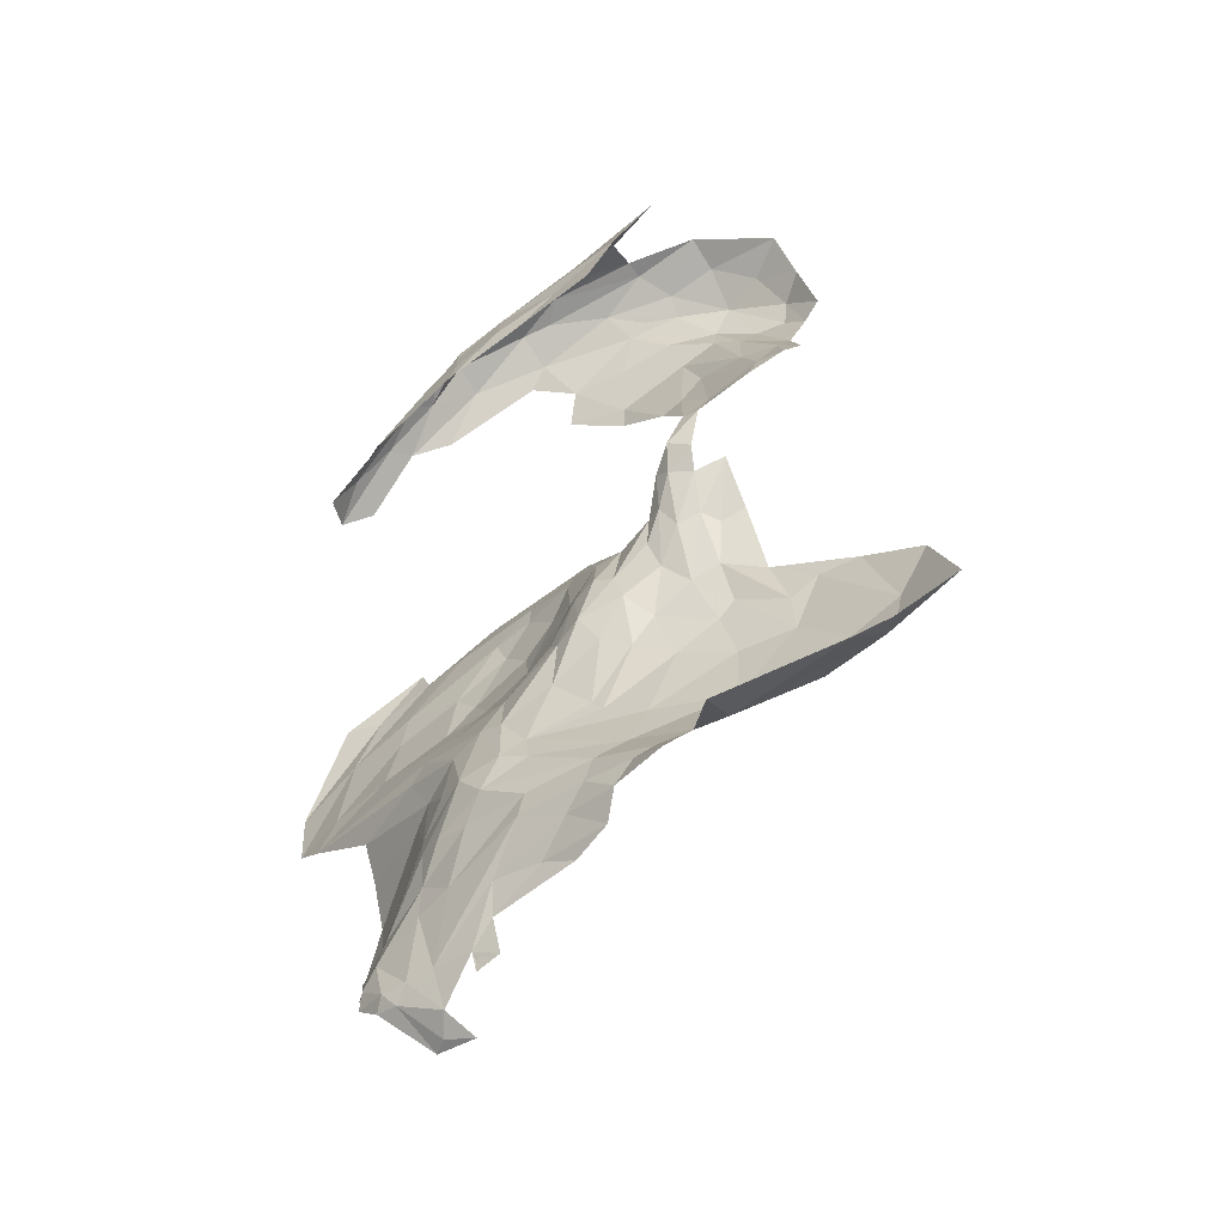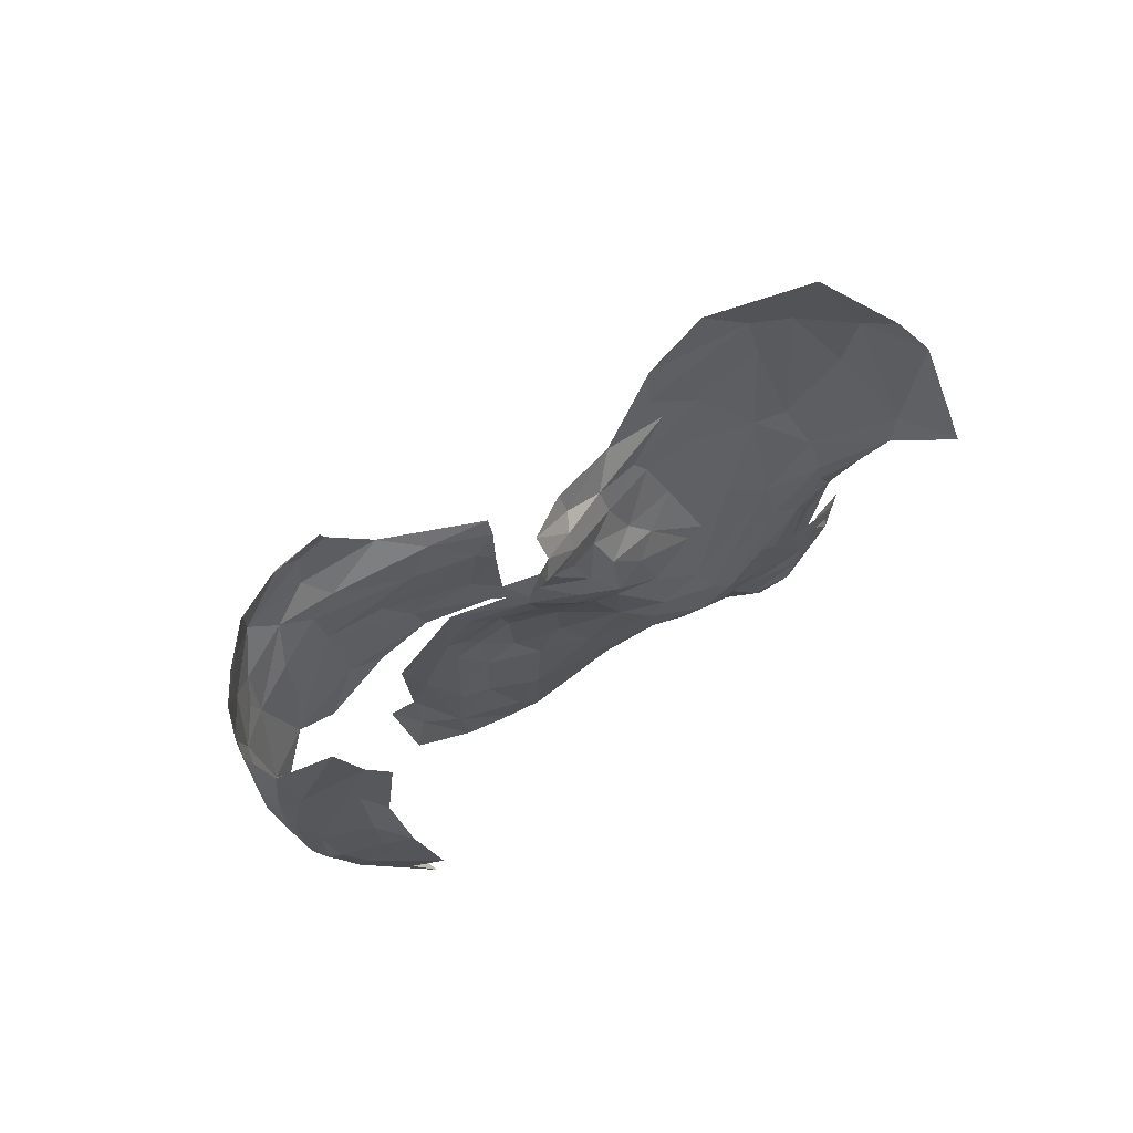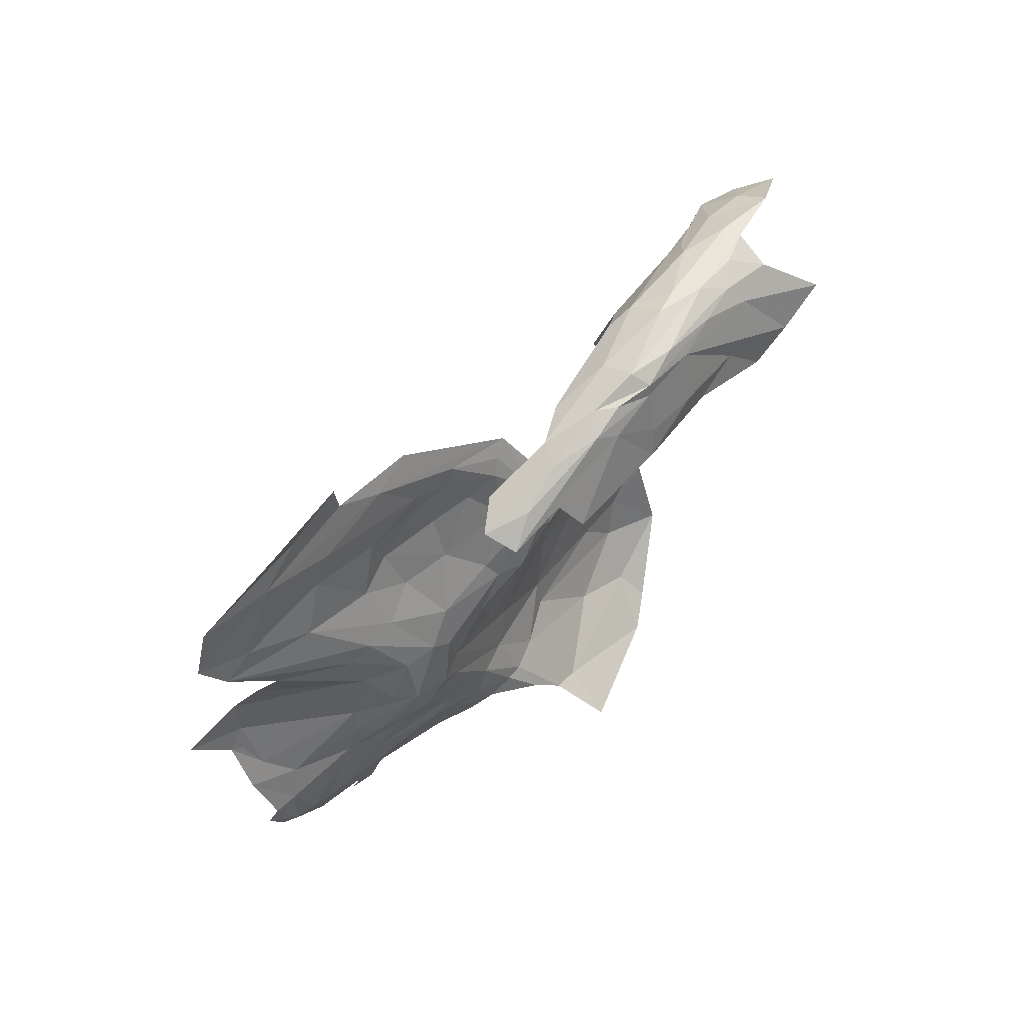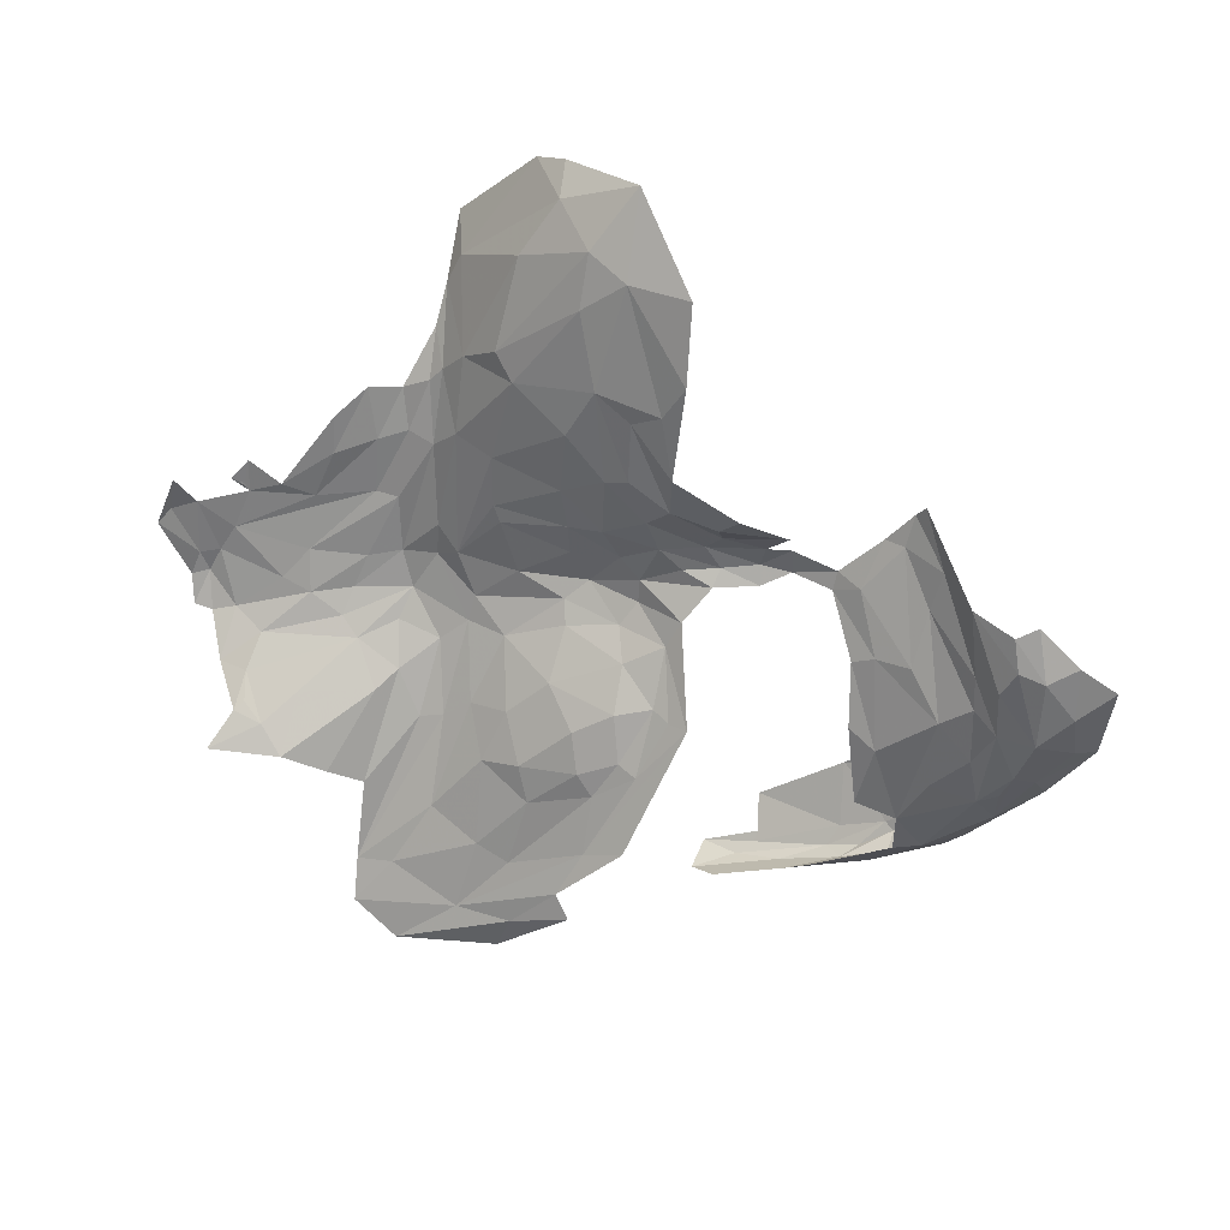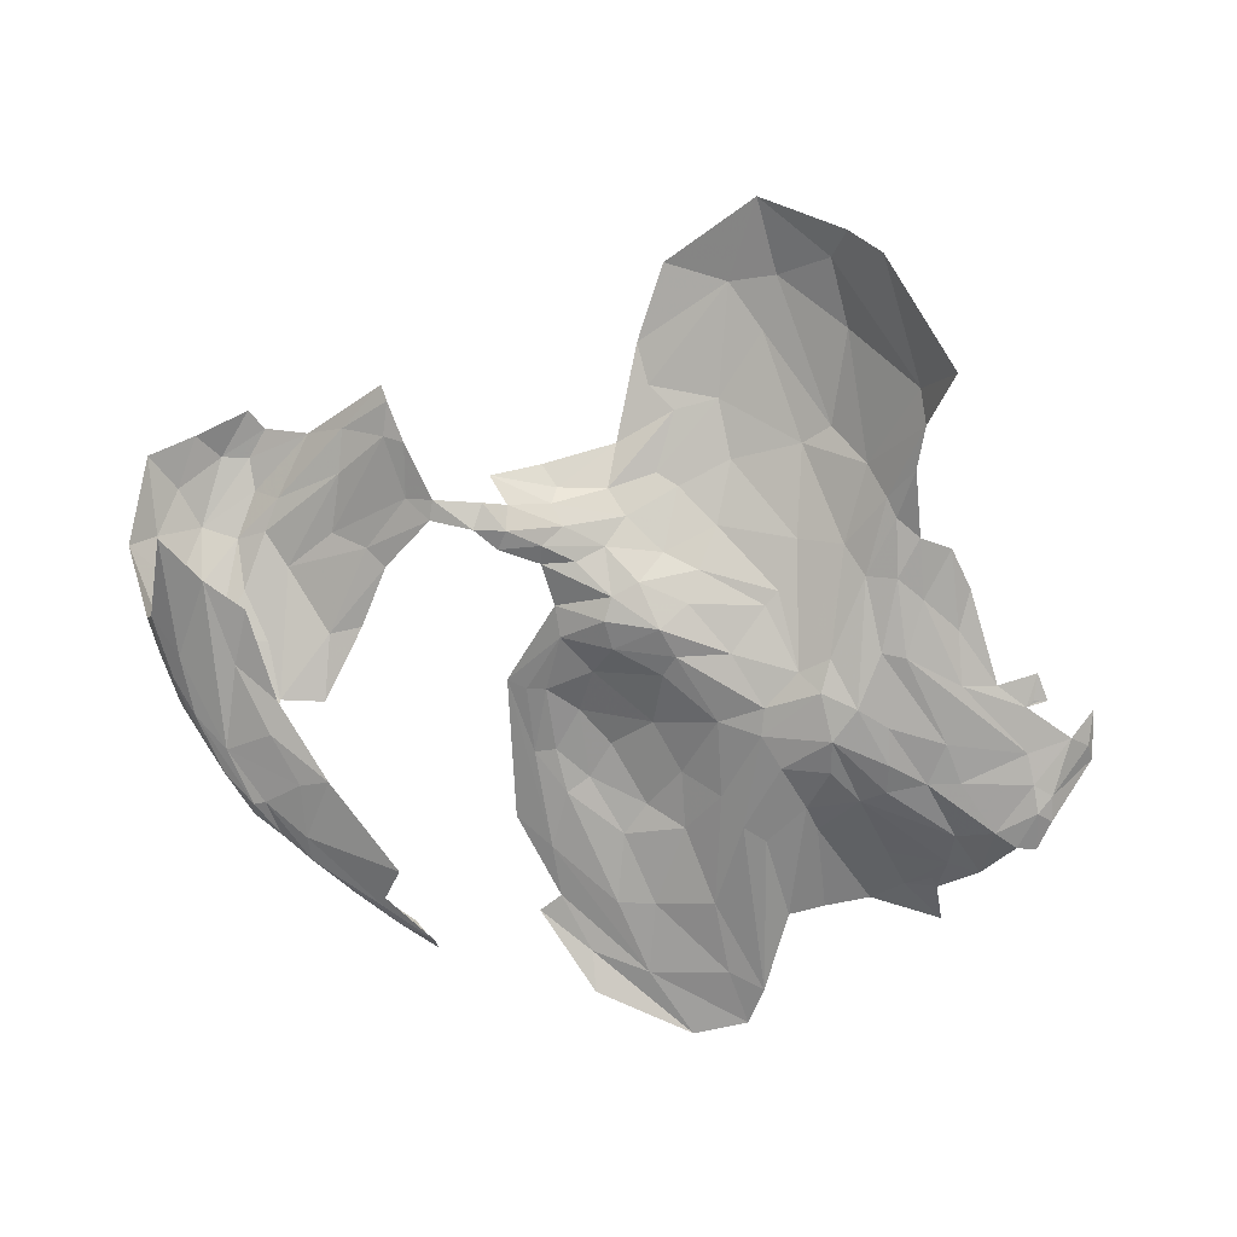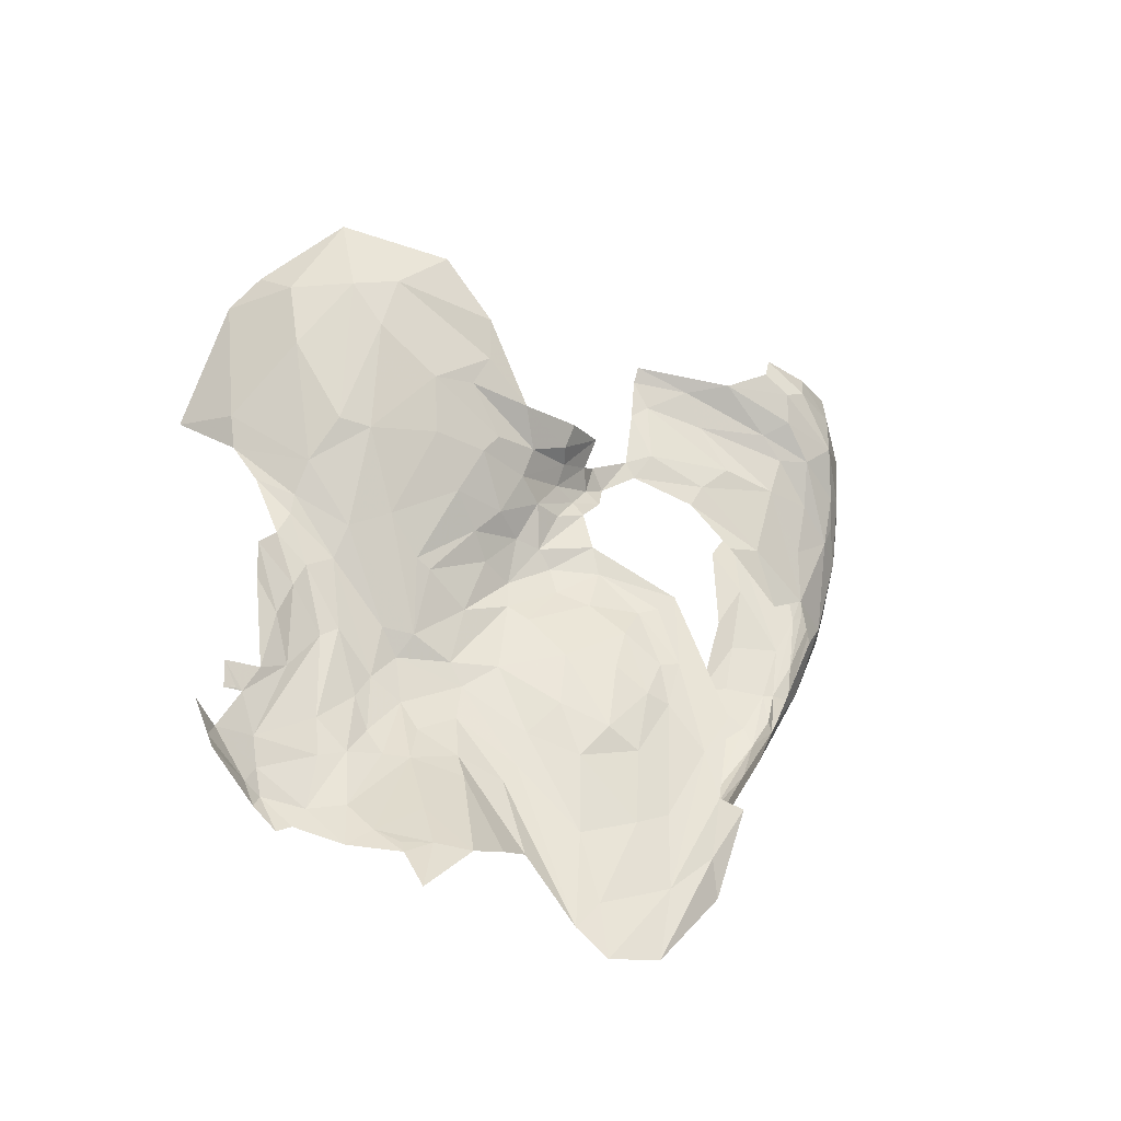
<metadata>
{"format":"obj","ext":"obj","renderer":"f3d","projection":"perspective","resolution":1024,"background":"white","views":[{"elev":51.7,"azim":102.0,"up":"+Z"},{"elev":18.3,"azim":-42.9,"up":"+Y"},{"elev":-59.7,"azim":-117.2,"up":"+Y"},{"elev":65.2,"azim":-156.1,"up":"+Y"},{"elev":62.4,"azim":7.3,"up":"+Z"},{"elev":19.2,"azim":140.6,"up":"+Y"}]}
</metadata>
<code>
v -5.786 7.539 -0.3995
v -5.887 7.584 -0.3775
v -5.86 7.57 -0.4114
v -6.253 7.835 -0.3189
v -6.153 7.721 -0.3347
v -6.314 7.89 -0.2569
v -6.004 7.745 -0.2043
v -6.042 7.675 -0.3066
v -5.859 7.622 -0.2891
v -6.312 7.936 -0.1503
v -6.207 7.8 -0.2364
v -6.267 8.028 -0.0158
v -6.213 7.772 -0.2785
v -6.221 8.252 -0.2161
v -6.168 8.196 -0.2434
v -6.248 8.15 -0.271
v -6.079 8.329 -0.0976
v -6.254 8.332 -0.2056
v -6.349 8.26 -0.2437
v -6.273 8.389 -0.1794
v -6.199 7.918 -0.1205
v -6.121 7.814 -0.1796
v -6.373 8.131 -0.2518
v -6.324 8.003 -0.295
v -6.395 8.057 -0.2306
v -6.333 8.152 -0.2712
v -6.276 8.245 -0.2459
v -6.284 8.063 -0.3044
v -6.365 7.969 -0.2131
v -6.326 7.916 -0.2004
v -6.377 8.005 -0.1349
v -5.996 8.372 -0.0166
v -5.944 8.287 -0.0893
v -6.086 8.248 -0.184
v -5.972 7.658 -0.4316
v -6.067 7.68 -0.3718
v -6.129 7.76 -0.3825
v -5.788 7.553 -0.4699
v -6.154 7.97 -0.3616
v -6.19 8.066 -0.3128
v -6.215 7.889 -0.3612
v -6.319 8.088 -0.2872
v -6.019 7.73 -0.4307
v -6.202 8.307 -0.1785
v -6.082 8.4 -0.0506
v -6.126 7.724 -0.2809
v -6.058 7.742 -0.2287
v -6.148 7.721 -0.2908
v -6.093 7.686 -0.3333
v -6.015 8.222 -0.1806
v -6.074 8.092 -0.2994
v -6.397 8.307 -0.1871
v -6.326 8.382 -0.1772
v -6.275 7.854 -0.2205
v -6.156 8.415 -0.1087
v -5.954 8.36 -0.0101
v -5.994 8.422 0.0279
v -6.114 7.865 -0.1407
v -6.184 7.992 -0.0396
v -5.974 8.191 -0.1903
v -5.893 8.246 -0.0918
v -6.165 7.874 -0.3833
v -6.285 7.886 -0.3043
v -6.373 8.394 -0.128
v -6.012 8.104 -0.2798
v -6.069 7.979 -0.3654
v -6.401 8.033 -0.2018
v -6.45 8.332 -0.1167
v -6.419 8.207 -0.2009
v -6.457 8.159 -0.1595
v -5.886 7.595 -0.3572
v -6.031 7.648 -0.3479
v -5.839 7.606 -0.4854
v -5.952 7.617 -0.4029
v -6.359 8.089 0.0124
v -5.89 8.276 -0.0653
v -5.808 8.231 -0.081
v -6.279 8.452 -0.1097
v -6.289 7.862 -0.2325
v -6.245 8.433 -0.138
v -6.009 8.453 0.0326
v -5.36 7.883 -0.5442
v -5.402 7.768 -0.6696
v -5.478 7.873 -0.5858
v -5.518 7.691 -0.7675
v -5.301 7.577 -0.8582
v -5.502 7.619 -0.8011
v -4.712 7.982 -0.3776
v -4.85 7.969 -0.378
v -4.732 8.029 -0.341
v -4.984 7.842 -0.6857
v -5.072 7.805 -0.6647
v -5.106 7.893 -0.4974
v -5.597 7.928 -0.5425
v -5.476 7.766 -0.6801
v -5.617 7.847 -0.6315
v -4.772 7.905 -0.4486
v -5.41 8.102 -0.2503
v -5.319 8.018 -0.3349
v -5.431 8.081 -0.2923
v -5.171 7.65 -0.7588
v -5.248 7.871 -0.4827
v -5.201 7.855 -0.4982
v -4.912 7.96 -0.3818
v -4.844 7.903 -0.479
v -4.987 7.939 -0.3942
v -5.189 7.949 -0.3639
v -5.133 7.91 -0.443
v -5.101 7.985 -0.2978
v -5.061 8.037 -0.2544
v -4.989 7.97 -0.3399
v -4.848 7.881 -0.5593
v -4.966 7.889 -0.5576
v -5.033 7.927 -0.4218
v -5.531 8.108 -0.2613
v -5.551 8.141 -0.216
v -5.445 8.133 -0.2069
v -5.668 7.984 -0.4938
v -5.588 8.049 -0.4154
v -5.566 8.089 -0.3263
v -5.443 8.032 -0.398
v -5.655 8.066 -0.3802
v -5.634 8.128 -0.2763
v -5.694 8.071 -0.3973
v -5.286 7.769 -0.6335
v -5.296 7.918 -0.454
v -4.613 8.138 -0.3415
v -4.615 8.076 -0.3742
v -4.652 8.07 -0.3377
v -5.591 7.777 -0.7059
v -5.401 7.664 -0.774
v -5.141 7.769 -0.6429
v -5 8.023 -0.2877
v -5.195 7.603 -0.8281
v -5.234 7.992 -0.3229
v -5.096 7.949 -0.3592
v -5.627 7.99 -0.4824
v -5.521 8.008 -0.4657
v -5.44 7.922 -0.5401
v -5.557 7.958 -0.5226
v -4.698 7.938 -0.4098
v -4.668 7.936 -0.4327
v -4.689 7.894 -0.474
v -4.674 7.973 -0.397
v -5.307 8.115 -0.2384
v -5.234 8.034 -0.286
v -5.029 8.129 -0.1927
v -4.886 8.018 -0.3208
v -4.786 7.868 -0.5555
v -4.859 7.862 -0.6398
v -4.727 7.89 -0.4701
v -5.378 7.963 -0.4603
v -5.244 7.672 -0.7436
v -5.696 7.897 -0.6173
v -5.735 8.089 -0.4044
v -5.65 8.175 -0.2374
v -4.602 8.066 -0.409
v -4.872 7.869 -0.6164
v -4.923 7.863 -0.6443
v -4.839 7.832 -0.726
v -5.631 7.752 -0.7359
v -4.746 8.098 -0.2855
v -5.386 8.252 -0.1748
v -5.362 8.338 -0.1503
v -5.233 8.229 -0.1803
v -4.964 8.22 -0.1356
v -4.983 8.126 -0.1969
v -5.017 8.24 -0.1029
v -4.872 8.107 -0.2458
v -5.209 8.316 -0.1289
v -5.17 8.497 -0.0107
v -5.302 8.732 0.12
v -5.16 8.628 0.1221
v -5.797 8.28 -0.0626
v -5.748 8.245 -0.0969
v -5.542 8.182 -0.1899
v -5.682 8.223 -0.168
v -5.178 8.094 -0.2409
v -5.534 8.334 -0.146
v -5.675 8.324 -0.1123
v -5.575 8.381 -0.1316
v -5.646 8.284 -0.1227
v -5.753 8.296 -0.0864
v -5.317 8.657 0.0444
v -5.22 8.476 -0.0477
v -5.386 8.554 -0.0455
v -5.096 8.42 -0.0041
v -5.02 8.49 0.1592
v -4.734 8.111 -0.2802
v -4.722 8.113 -0.282
v -4.732 8.108 -0.283
v -4.707 8.116 -0.2838
v -5.122 8.114 -0.2101
v -5.075 8.244 -0.1138
v -5.132 8.056 -0.2414
v -5.553 8.642 -0.0188
v -5.391 8.729 0.0859
v -5.522 8.571 -0.0537
v -5.518 8.759 0.0837
v -5.354 8.826 0.227
v -5.206 8.722 0.2078
v -5.054 8.357 -0.0128
v -5.002 8.433 0.1267
v -5.253 8.203 -0.1959
v -5.398 8.187 -0.192
v -5.67 8.366 -0.1227
v -5.571 8.473 -0.1151
v -5.704 8.406 -0.1106
v -5.794 8.349 -0.0766
v -5.761 8.22 -0.1262
v -5.683 8.241 -0.1315
v -5.009 8.381 0.0576
v -5.616 8.232 -0.1612
v -5.495 8.21 -0.174
v -5.566 8.269 -0.1567
v -5.456 8.279 -0.1705
v -5.444 8.403 -0.1319
v -5.121 8.301 -0.1031
v -5.35 8.454 -0.0973
v -5.183 8.729 0.2855
v -5.115 8.672 0.3047
v -4.878 8.257 -0.1413
v -4.806 8.123 -0.2575
v -4.891 8.192 -0.1869
v -5.032 8.326 -0.0286
v -4.963 8.457 0.2704
v -4.985 8.302 -0.0508
v -5.488 8.424 -0.1245
v -5.467 8.53 -0.0661
v -4.733 8.154 -0.2499
v -4.923 8.303 -0.0796
f 1 2 3
f 4 5 6
f 7 8 9
f 10 11 12
f 6 5 13
f 14 15 16
f 17 15 14
f 18 19 20
f 21 11 22
f 23 24 25
f 26 27 28
f 29 30 31
f 32 33 34
f 35 36 37
f 38 1 3
f 15 39 40
f 41 28 39
f 24 42 28
f 43 35 37
f 17 44 45
f 11 46 47
f 48 49 46
f 15 50 51
f 34 33 50
f 23 26 24
f 52 53 19
f 11 48 46
f 11 10 54
f 44 55 45
f 18 20 55
f 56 32 57
f 56 33 32
f 21 58 59
f 60 50 61
f 60 51 50
f 37 62 43
f 24 28 41
f 63 24 41
f 63 25 24
f 25 63 6
f 44 18 55
f 14 16 27
f 53 52 64
f 51 65 66
f 29 6 30
f 67 25 6
f 54 48 11
f 13 5 48
f 52 68 64
f 69 70 68
f 8 71 9
f 8 72 2
f 60 65 51
f 51 39 15
f 51 66 39
f 73 74 35
f 74 36 35
f 49 48 36
f 4 37 5
f 4 41 37
f 10 12 75
f 31 10 75
f 31 30 10
f 52 69 68
f 52 19 69
f 26 19 27
f 26 23 19
f 41 62 37
f 41 39 62
f 74 72 36
f 3 2 72
f 61 76 77
f 33 56 76
f 38 74 73
f 18 27 19
f 18 44 27
f 47 22 11
f 25 70 23
f 25 67 70
f 64 78 53
f 15 34 50
f 15 17 34
f 74 3 72
f 74 38 3
f 45 57 32
f 54 13 48
f 79 6 13
f 79 30 6
f 54 10 30
f 54 79 13
f 54 30 79
f 53 20 19
f 80 55 20
f 53 80 20
f 53 78 80
f 12 21 59
f 12 11 21
f 28 40 39
f 28 27 16
f 16 40 28
f 16 15 40
f 7 47 8
f 7 22 47
f 32 17 45
f 32 34 17
f 81 45 55
f 81 57 45
f 63 4 6
f 63 41 4
f 2 71 8
f 2 1 71
f 44 14 27
f 44 17 14
f 72 49 36
f 72 46 49
f 67 29 31
f 67 6 29
f 26 42 24
f 26 28 42
f 36 5 37
f 36 48 5
f 23 69 19
f 23 70 69
f 8 46 72
f 8 47 46
f 61 33 76
f 61 50 33
f 58 22 7
f 58 21 22
f 82 83 84
f 85 86 87
f 88 89 90
f 91 92 93
f 94 95 96
f 88 97 89
f 98 99 100
f 101 102 103
f 104 105 106
f 107 108 103
f 109 110 111
f 112 113 114
f 115 116 117
f 94 96 118
f 119 120 121
f 122 123 120
f 124 123 122
f 99 121 100
f 102 125 126
f 125 102 101
f 113 91 93
f 127 128 129
f 130 131 85
f 131 86 85
f 92 132 93
f 133 104 111
f 131 134 86
f 83 82 125
f 135 102 126
f 107 103 102
f 135 126 99
f 114 108 136
f 114 113 93
f 122 137 118
f 138 139 140
f 141 142 143
f 129 128 144
f 121 139 138
f 126 125 82
f 129 88 90
f 129 144 88
f 145 146 98
f 119 122 120
f 119 137 122
f 147 148 133
f 88 141 97
f 88 144 141
f 112 149 150
f 97 151 149
f 126 152 99
f 126 82 152
f 132 103 108
f 132 101 103
f 95 131 96
f 83 153 131
f 105 112 114
f 105 149 112
f 130 96 131
f 154 155 96
f 107 136 108
f 156 123 155
f 99 146 135
f 99 98 146
f 94 84 95
f 137 119 140
f 114 106 105
f 114 109 106
f 119 138 140
f 119 121 138
f 153 134 131
f 153 101 134
f 142 144 157
f 142 141 144
f 116 123 156
f 116 115 123
f 105 97 149
f 105 104 97
f 110 133 111
f 110 147 133
f 158 159 112
f 160 91 159
f 150 158 112
f 150 159 158
f 135 107 102
f 135 109 107
f 160 159 150
f 161 85 87
f 161 130 85
f 120 100 121
f 115 98 100
f 95 83 131
f 95 84 83
f 155 118 96
f 124 122 118
f 155 124 118
f 155 123 124
f 120 115 100
f 120 123 115
f 125 153 83
f 125 101 153
f 140 84 94
f 140 139 84
f 121 152 139
f 121 99 152
f 109 136 107
f 109 114 136
f 89 148 90
f 104 133 148
f 104 89 97
f 104 148 89
f 154 96 130
f 93 108 114
f 93 132 108
f 82 139 152
f 82 84 139
f 117 98 115
f 117 145 98
f 94 137 140
f 94 118 137
f 157 128 127
f 157 144 128
f 141 151 97
f 141 143 151
f 162 129 90
f 111 106 109
f 111 104 106
f 159 113 112
f 159 91 113
f 163 164 165
f 166 167 168
f 166 169 167
f 170 165 164
f 171 172 173
f 174 175 77
f 176 156 177
f 178 146 145
f 179 180 181
f 182 175 183
f 184 185 186
f 187 173 188
f 189 190 191
f 192 190 189
f 192 191 190
f 110 193 194
f 110 109 195
f 196 197 198
f 199 200 197
f 201 172 200
f 202 187 203
f 185 184 171
f 176 117 116
f 163 204 205
f 186 198 197
f 181 206 207
f 206 208 207
f 206 209 208
f 167 90 148
f 210 211 177
f 194 168 147
f 202 203 212
f 211 213 177
f 163 205 214
f 215 216 214
f 179 217 216
f 218 185 187
f 170 219 185
f 180 183 209
f 180 182 183
f 135 146 195
f 220 201 200
f 221 188 201
f 178 165 170
f 178 145 204
f 205 117 214
f 210 175 211
f 210 77 175
f 222 223 224
f 218 194 193
f 218 187 202
f 147 110 194
f 168 194 225
f 188 221 226
f 162 191 192
f 162 189 191
f 135 195 109
f 156 176 116
f 182 211 175
f 215 213 211
f 76 174 77
f 199 197 196
f 184 172 171
f 197 200 172
f 217 164 216
f 219 170 164
f 205 145 117
f 205 204 145
f 168 227 166
f 168 225 227
f 193 178 218
f 195 146 178
f 215 179 216
f 182 180 179
f 228 181 229
f 228 179 181
f 219 186 185
f 228 229 186
f 218 170 185
f 218 178 170
f 162 223 230
f 90 167 169
f 182 215 211
f 182 179 215
f 187 171 173
f 187 185 171
f 174 183 175
f 230 189 162
f 230 192 189
f 231 166 227
f 224 169 166
f 198 207 196
f 229 181 207
f 217 228 186
f 217 179 228
f 203 188 226
f 203 187 188
f 216 163 214
f 216 164 163
f 221 201 220
f 231 224 166
f 231 222 224
f 176 214 117
f 176 215 214
f 194 202 225
f 194 218 202
f 201 173 172
f 201 188 173
f 176 213 215
f 176 177 213
f 223 169 224
f 223 162 169
f 212 225 202
f 212 227 225
f 198 229 207
f 198 186 229
f 167 147 168
f 167 148 147
f 180 206 181
f 180 209 206
f 162 90 169
f 217 219 164
f 217 186 219
f 197 184 186
f 197 172 184
f 195 193 110
f 195 178 193
f 165 204 163
f 165 178 204

</code>
